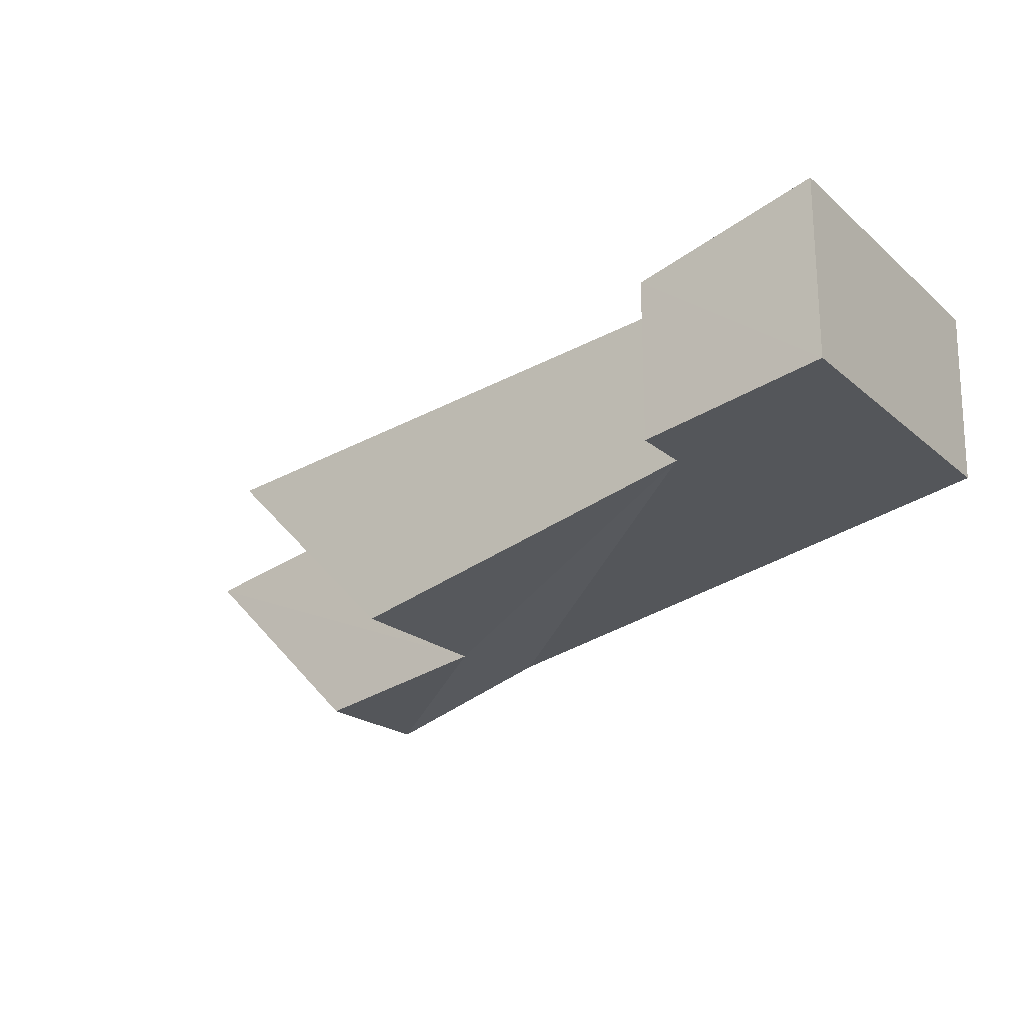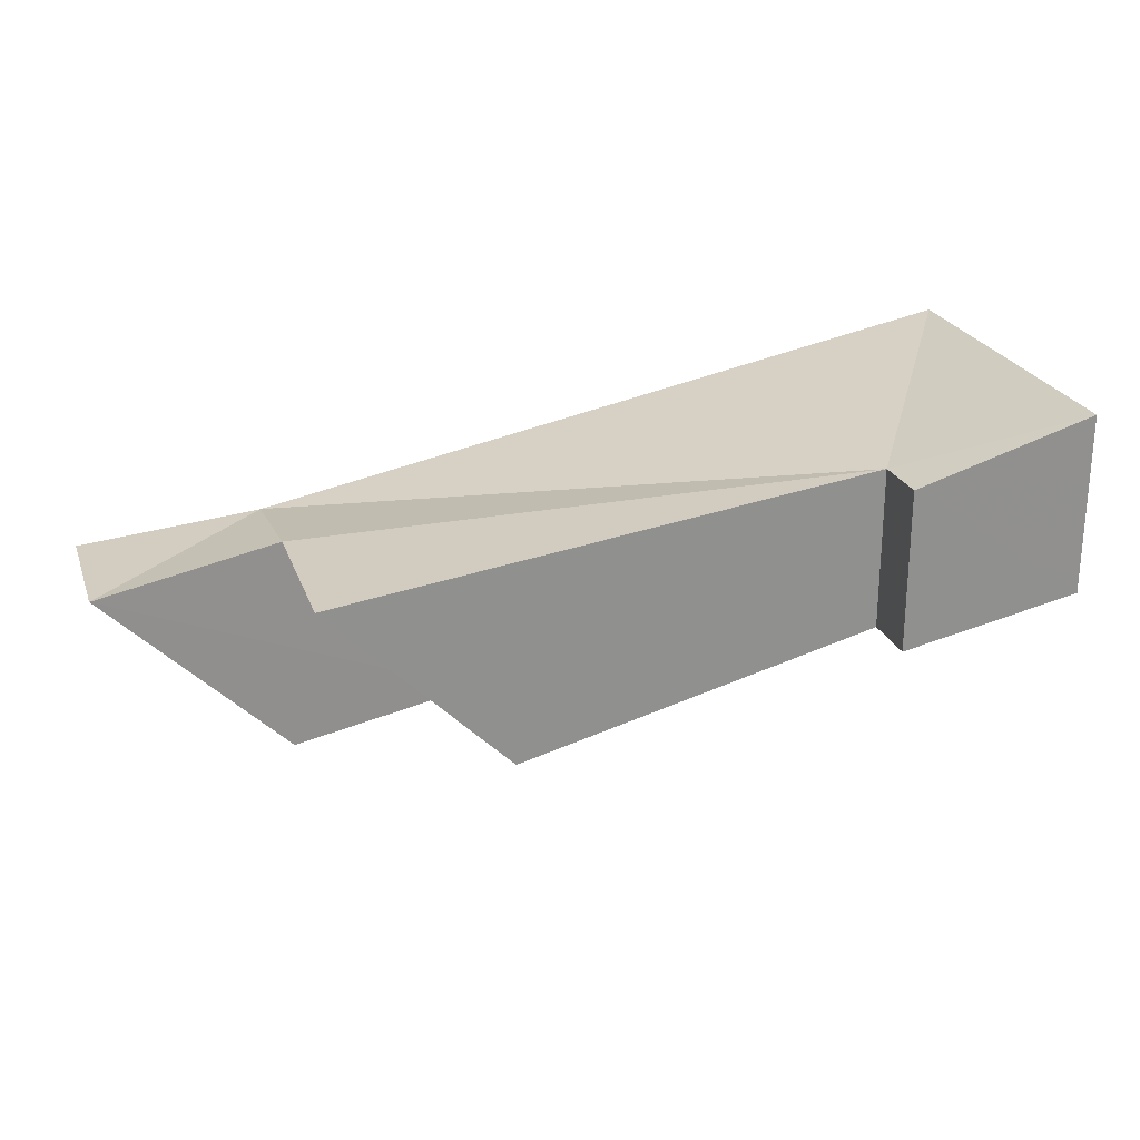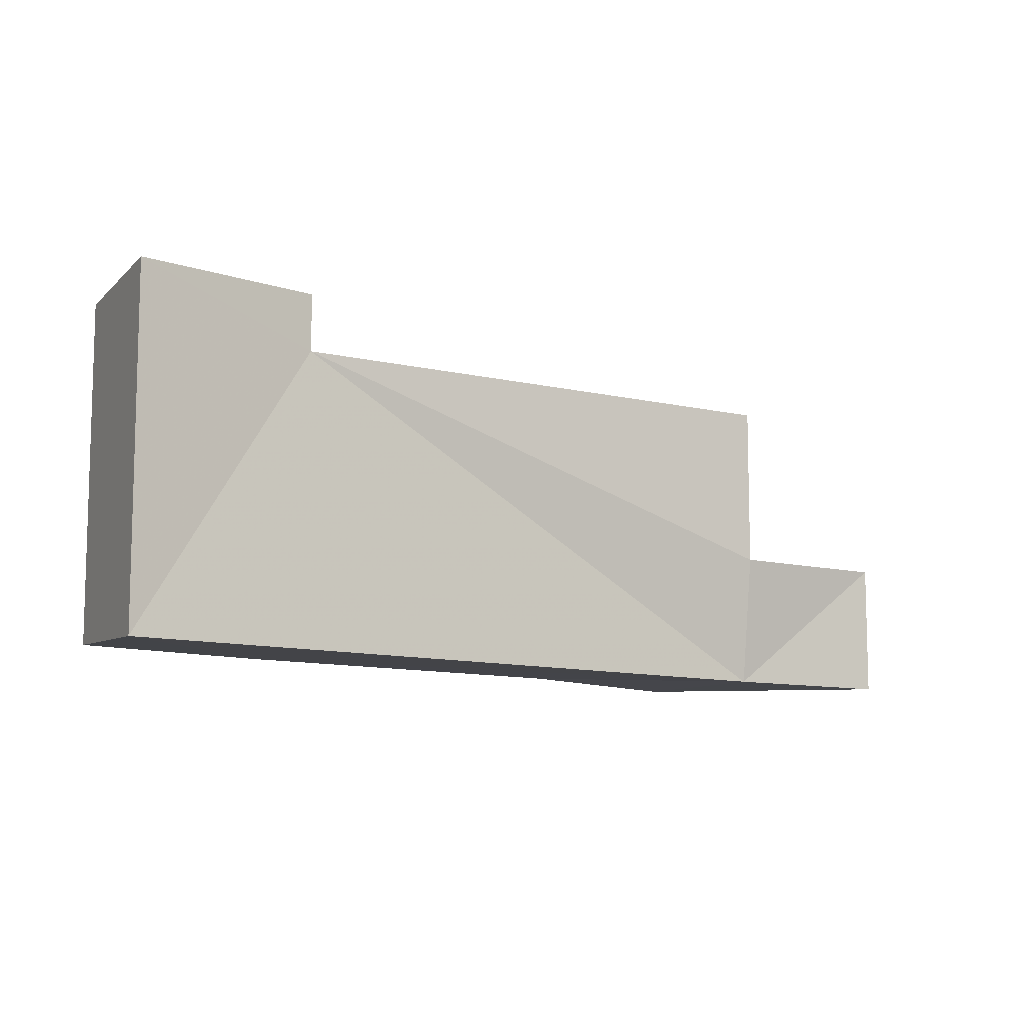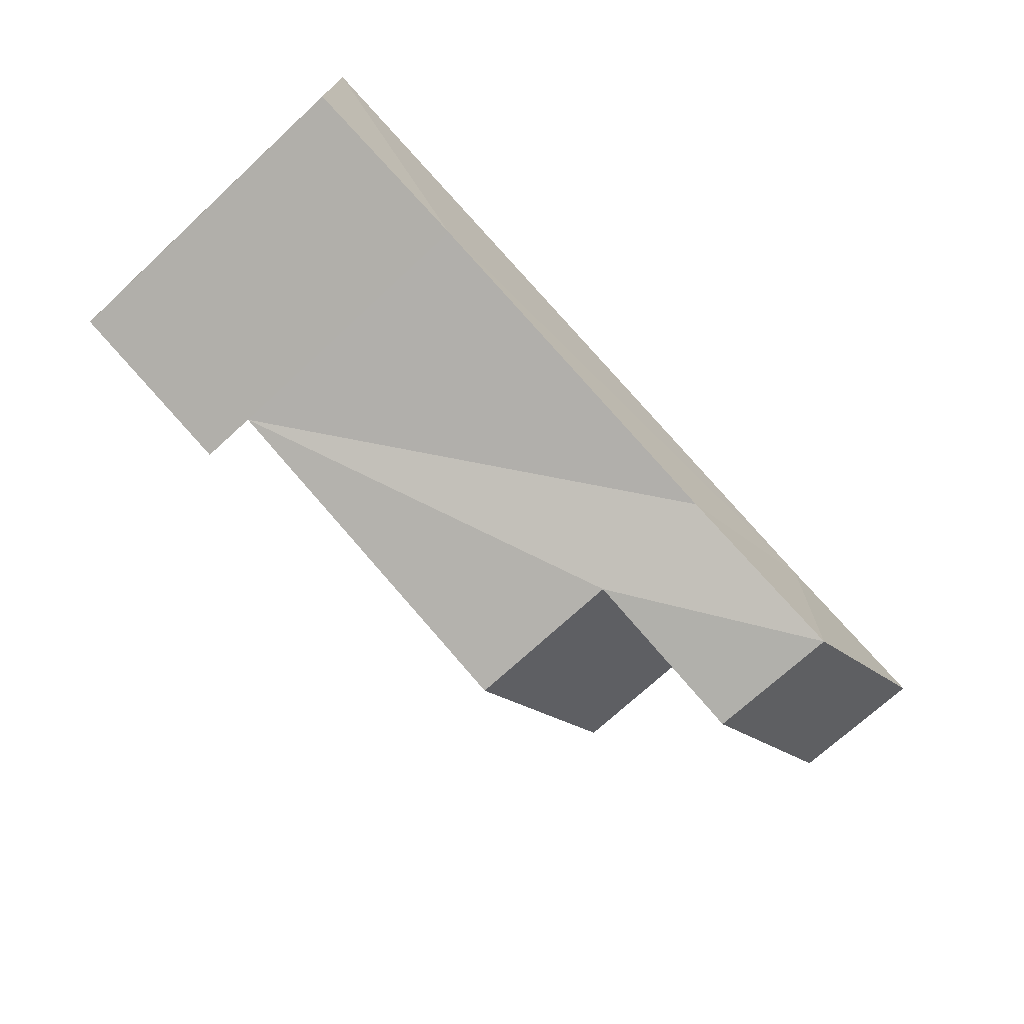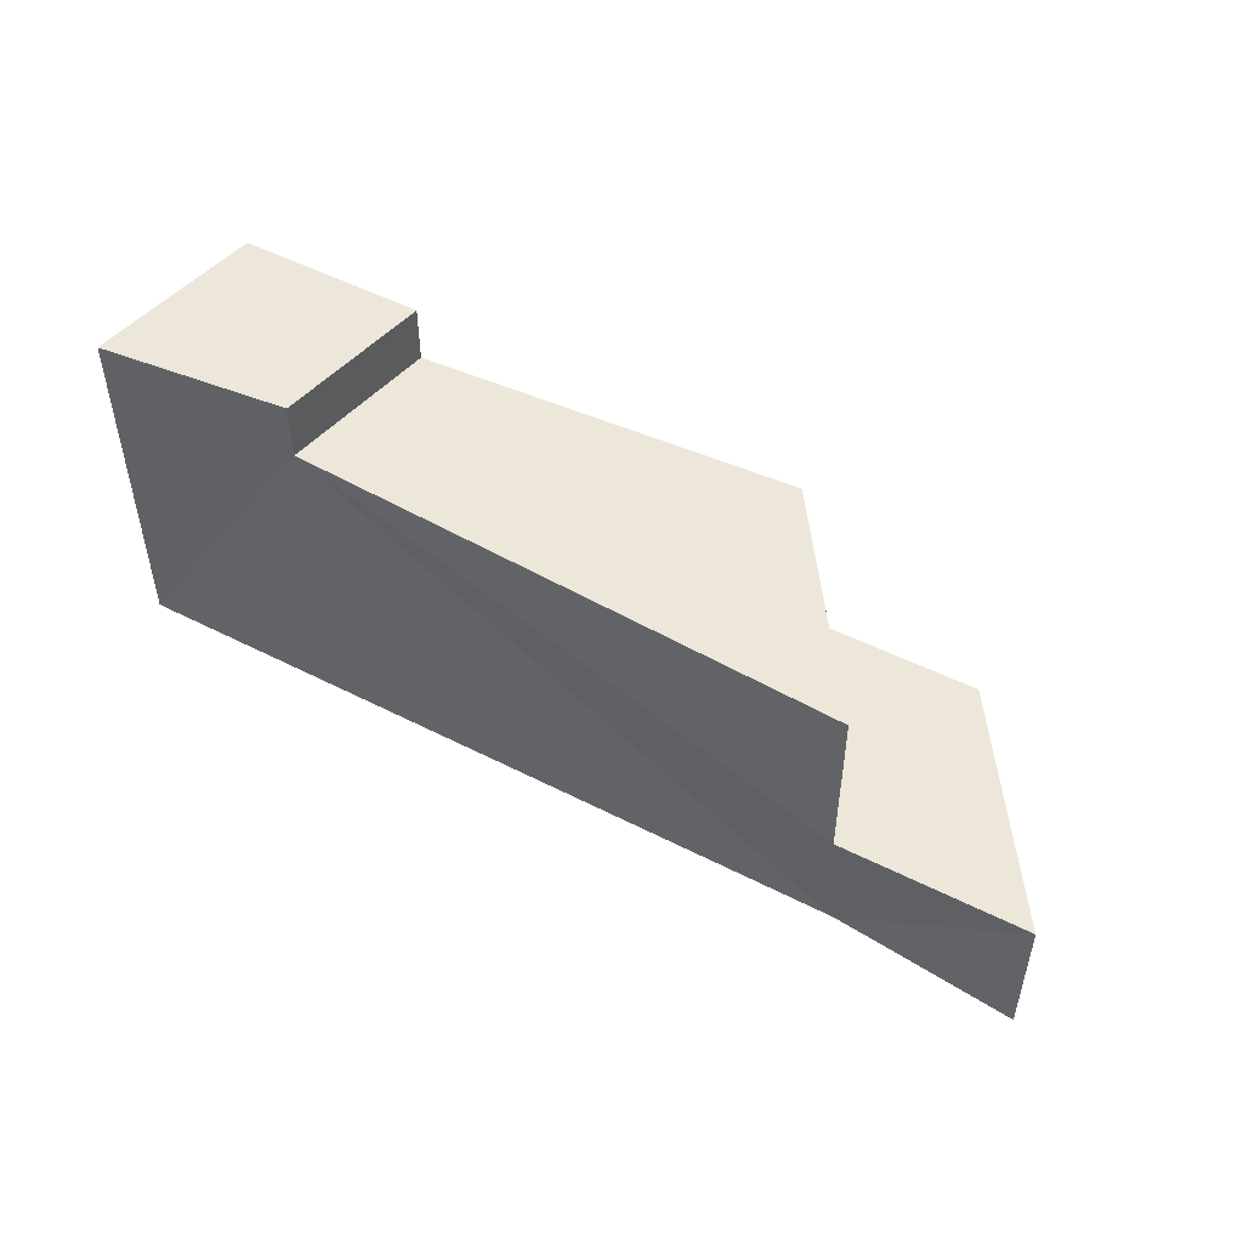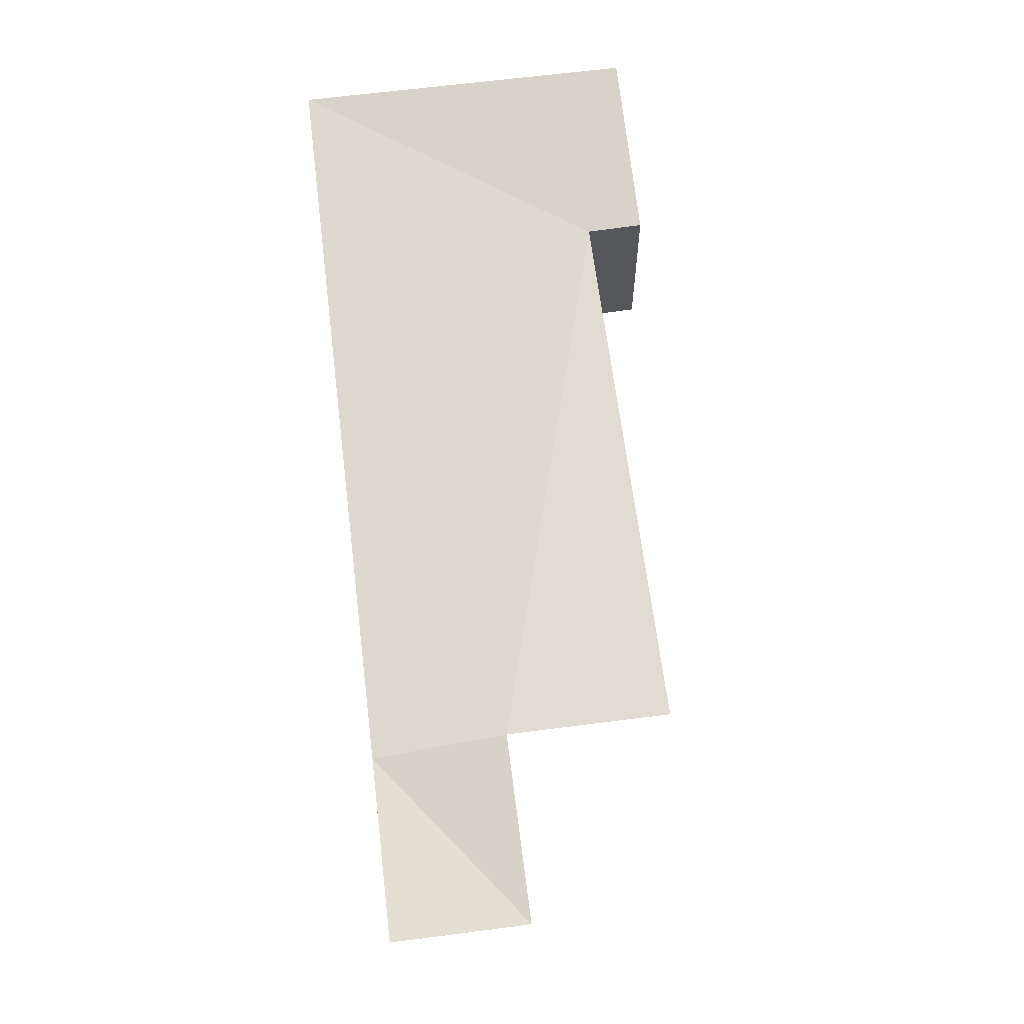
<metadata>
{"format":"obj","ext":"obj","renderer":"f3d","projection":"perspective","resolution":1024,"background":"white","views":[{"elev":-21.0,"azim":34.4,"up":"+Y"},{"elev":24.1,"azim":-17.3,"up":"+Y"},{"elev":-9.1,"azim":154.7,"up":"+Z"},{"elev":-71.7,"azim":132.7,"up":"+Y"},{"elev":49.9,"azim":-139.8,"up":"+Z"},{"elev":61.7,"azim":-97.7,"up":"+Y"}]}
</metadata>
<code>
v -100466 -8.873e+04 4.744
v -100467 -8.873e+04 4.755
v -100466 -8.873e+04 4.781
v -100466 -8.873e+04 4.744
v -100466 -8.873e+04 4.744
v -100466 -8.873e+04 4.781
v -100466 -8.873e+04 6.649
v -100466 -8.873e+04 4.744
v -100466 -8.873e+04 6.649
v -100466 -8.873e+04 4.781
v -100466 -8.873e+04 6.649
v -100466 -8.873e+04 6.649
v -100467 -8.873e+04 6.649
v -100467 -8.873e+04 6.649
v -100466 -8.873e+04 6.649
v -100467 -8.873e+04 6.649
v -100466 -8.873e+04 6.649
v -100467 -8.873e+04 6.649
v -100466 -8.873e+04 6.649
v -100466 -8.873e+04 6.649
v -100467 -8.873e+04 6.334
v -100467 -8.873e+04 6.334
v -100467 -8.873e+04 6.649
v -100467 -8.873e+04 6.334
v -100467 -8.873e+04 6.334
v -100467 -8.873e+04 6.649
v -100467 -8.873e+04 6.649
v -100467 -8.873e+04 6.334
v -100470 -8.873e+04 4.687
v -100469 -8.873e+04 4.726
v -100467 -8.873e+04 4.755
v -100470 -8.873e+04 4.687
v -100470 -8.873e+04 4.687
v -100467 -8.873e+04 4.755
v -100466 -8.873e+04 4.744
v -100470 -8.873e+04 4.687
v -100469 -8.873e+04 6.334
v -100470 -8.873e+04 6.334
v -100467 -8.873e+04 6.334
v -100469 -8.873e+04 6.334
v -100469 -8.873e+04 6.334
v -100467 -8.873e+04 6.334
v -100467 -8.873e+04 6.334
v -100469 -8.873e+04 6.334
v -100469 -8.873e+04 5.429
v -100470 -8.873e+04 5.429
v -100469 -8.873e+04 6.334
v -100469 -8.873e+04 5.429
v -100469 -8.873e+04 6.334
v -100470 -8.873e+04 5.429
v -100470 -8.873e+04 6.334
v -100469 -8.873e+04 6.334
v -100470 -88727 4.688
v -100469 -8.873e+04 5.429
v -100469 -8.873e+04 4.726
v -100470 -88727 4.688
v -100469 -8.873e+04 5.429
v -100470 -88727 4.688
v -100470 -88727 5.429
v -100469 -8.873e+04 5.429
v -100467 -8.873e+04 6.334
v -100466 -8.873e+04 6.649
v -100466 -8.873e+04 4.781
v -100467 -8.873e+04 6.334
v -100466 -8.873e+04 6.649
v -100467 -8.873e+04 6.334
v -100467 -8.873e+04 6.649
v -100466 -8.873e+04 6.649
v -100467 -8.873e+04 6.334
v -100466 -8.873e+04 4.781
v -100467 -8.873e+04 4.755
v -100467 -8.873e+04 6.334
v -100467 -8.873e+04 6.334
v -100467 -8.873e+04 4.755
v -100469 -8.873e+04 4.726
v -100467 -8.873e+04 6.334
v -100467 -8.873e+04 6.334
v -100469 -8.873e+04 4.726
v -100469 -8.873e+04 5.429
v -100467 -8.873e+04 6.334
v -100467 -8.873e+04 6.334
v -100469 -8.873e+04 5.429
v -100469 -8.873e+04 6.334
v -100467 -8.873e+04 6.334
v -100470 -8.873e+04 5.429
v -100469 -8.873e+04 5.429
v -100471 -88726 5.429
v -100470 -8.873e+04 5.429
v -100471 -88726 5.429
v -100469 -8.873e+04 5.429
v -100470 -88727 5.429
v -100471 -88726 5.429
v -100471 -88726 5.429
v -100470 -8.873e+04 4.687
v -100470 -8.873e+04 5.429
v -100471 -88726 5.429
v -100470 -8.873e+04 4.687
v -100471 -88726 5.429
v -100471 -88726 4.674
v -100470 -8.873e+04 4.687
v -100470 -8.873e+04 5.429
v -100470 -8.873e+04 4.687
v -100467 -8.873e+04 6.334
v -100470 -8.873e+04 5.429
v -100467 -8.873e+04 6.334
v -100470 -8.873e+04 4.687
v -100466 -8.873e+04 4.744
v -100467 -8.873e+04 6.334
v -100467 -8.873e+04 6.334
v -100466 -8.873e+04 4.744
v -100466 -8.873e+04 6.649
v -100467 -8.873e+04 6.334
v -100470 -8.873e+04 5.429
v -100467 -8.873e+04 6.334
v -100470 -8.873e+04 6.334
v -100470 -8.873e+04 5.429
v -100467 -8.873e+04 6.334
v -100466 -8.873e+04 6.649
v -100467 -8.873e+04 6.649
v -100467 -8.873e+04 6.334
v -100470 -88727 4.688
v -100471 -88726 4.674
v -100471 -88726 5.429
v -100470 -88727 4.688
v -100470 -88727 4.688
v -100471 -88726 5.429
v -100470 -88727 5.429
v -100470 -88727 4.688
v -100469 -8.873e+04 4.726
v -100470 -8.873e+04 4.687
v -100470 -88727 4.688
v -100469 -8.873e+04 4.726
v -100470 -88727 4.688
v -100470 -8.873e+04 4.687
v -100471 -88726 4.674
v -100470 -88727 4.688
f 1 2 3 4
f 5 6 7 8
f 9 10 11 12
f 13 14 15 16
f 17 18 19 20
f 21 22 23 24
f 25 26 27 28
f 29 30 31 32
f 33 34 35 36
f 37 38 39 40
f 41 42 43 44
f 45 46 47 48
f 49 50 51 52
f 53 54 55 56
f 57 58 59 60
f 61 62 63 64
f 65 66 67 68
f 69 70 71 72
f 73 74 75 76
f 77 78 79 80
f 81 82 83 84
f 85 86 87 88
f 89 90 91 92
f 93 94 95 96
f 97 98 99 100
f 101 102 103 104
f 105 106 107 108
f 109 110 111 112
f 113 114 115 116
f 117 118 119 120
f 121 122 123 124
f 125 126 127 128
f 129 130 131 132
f 133 134 135 136

</code>
